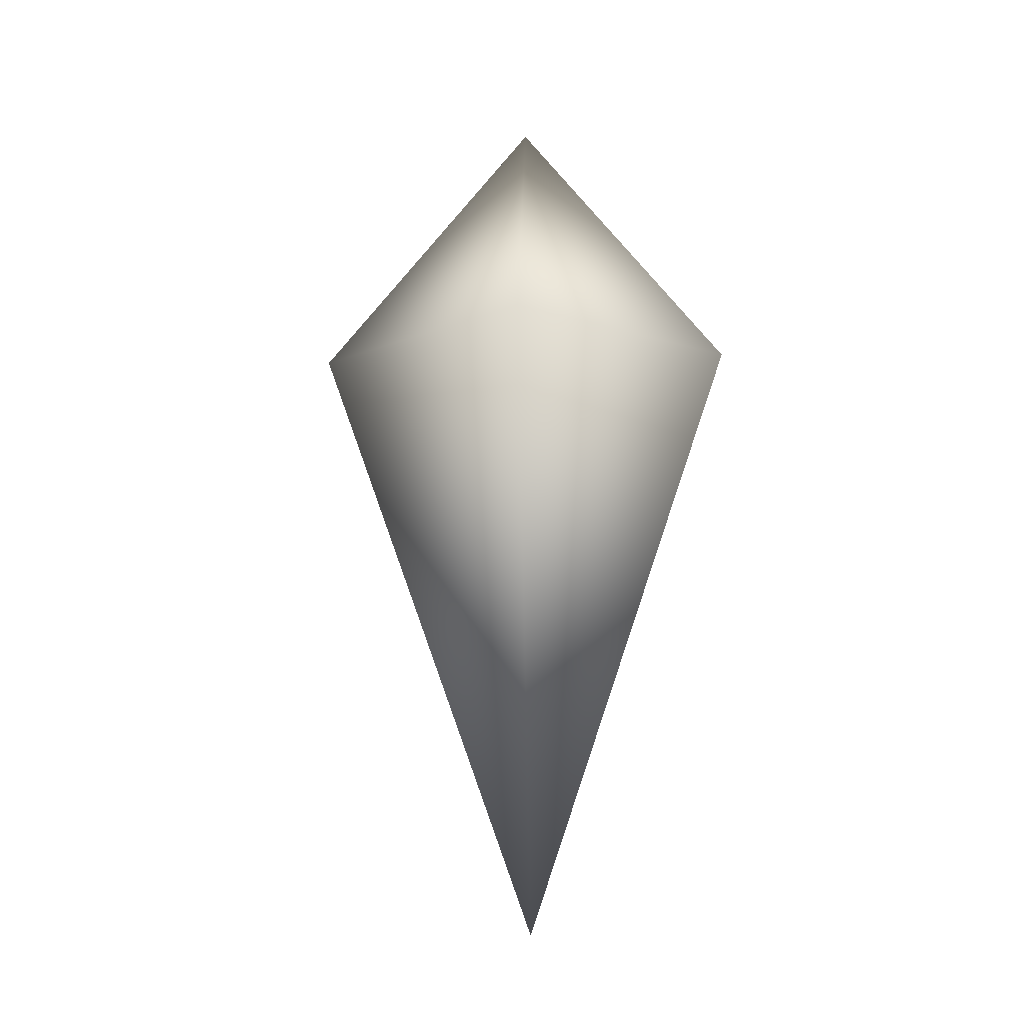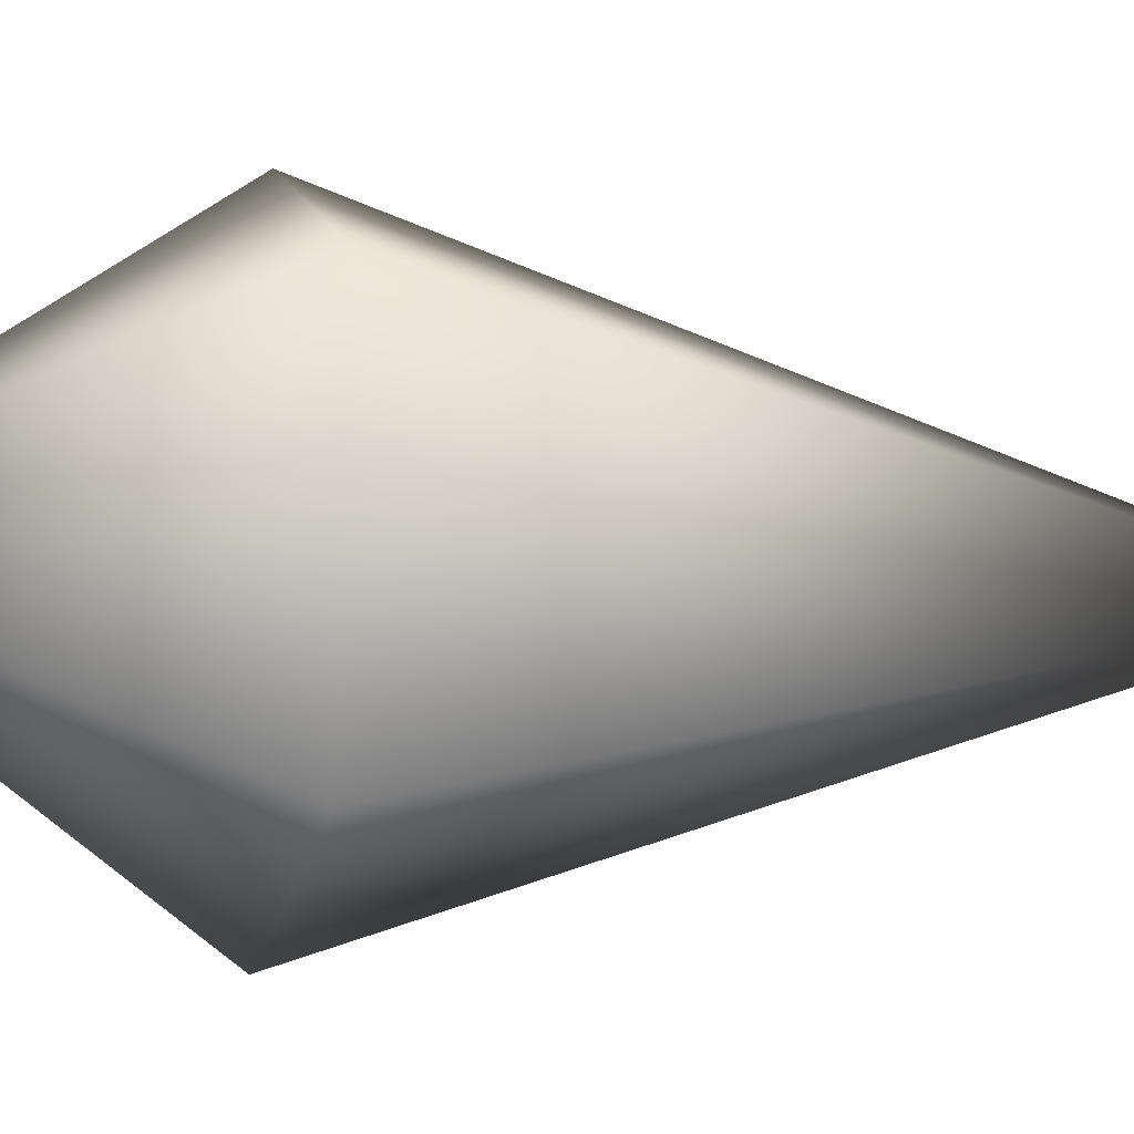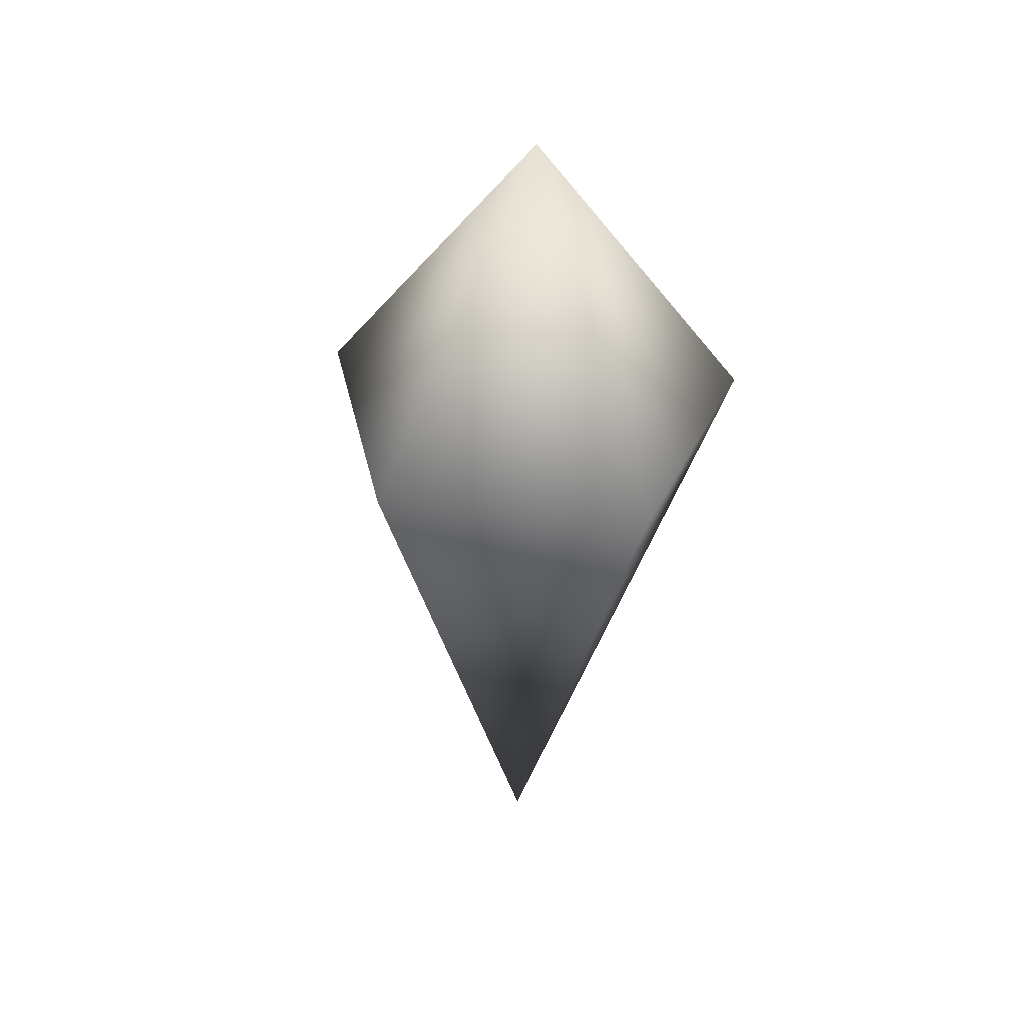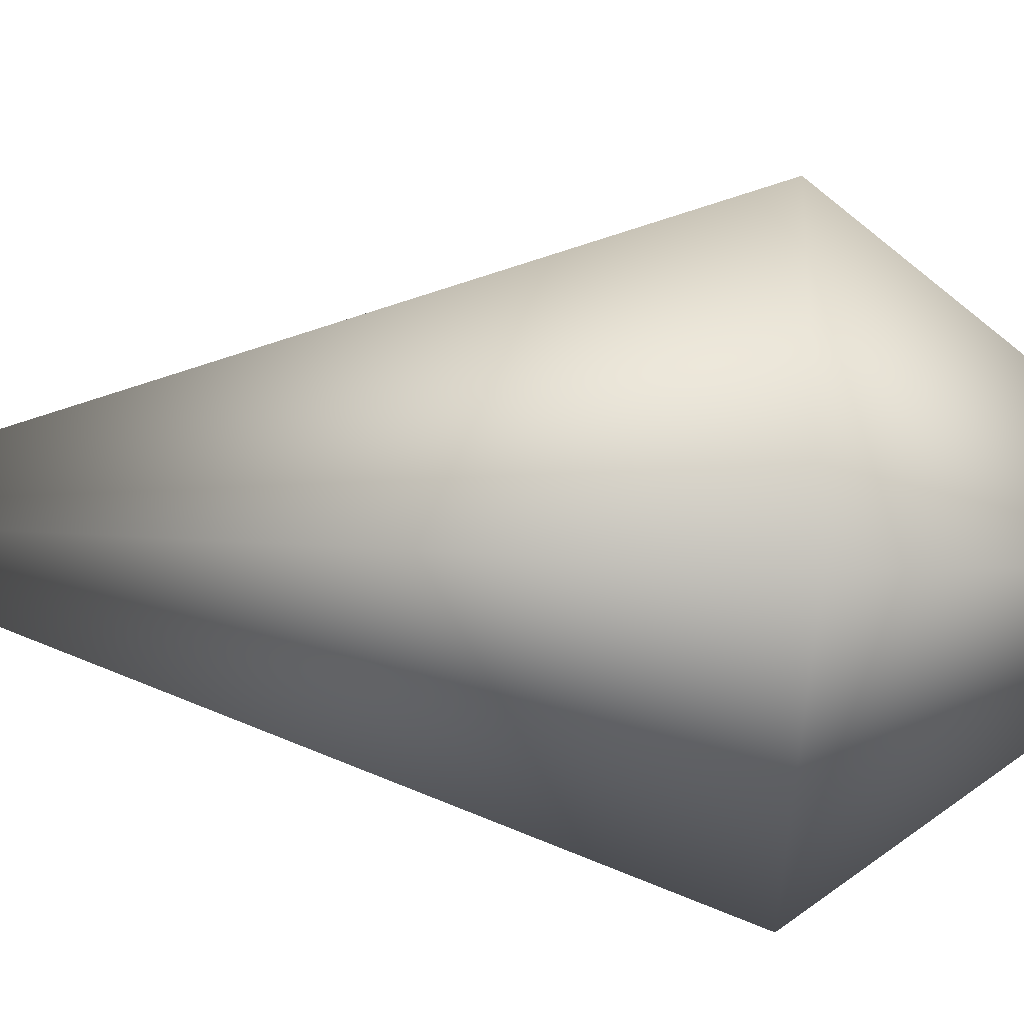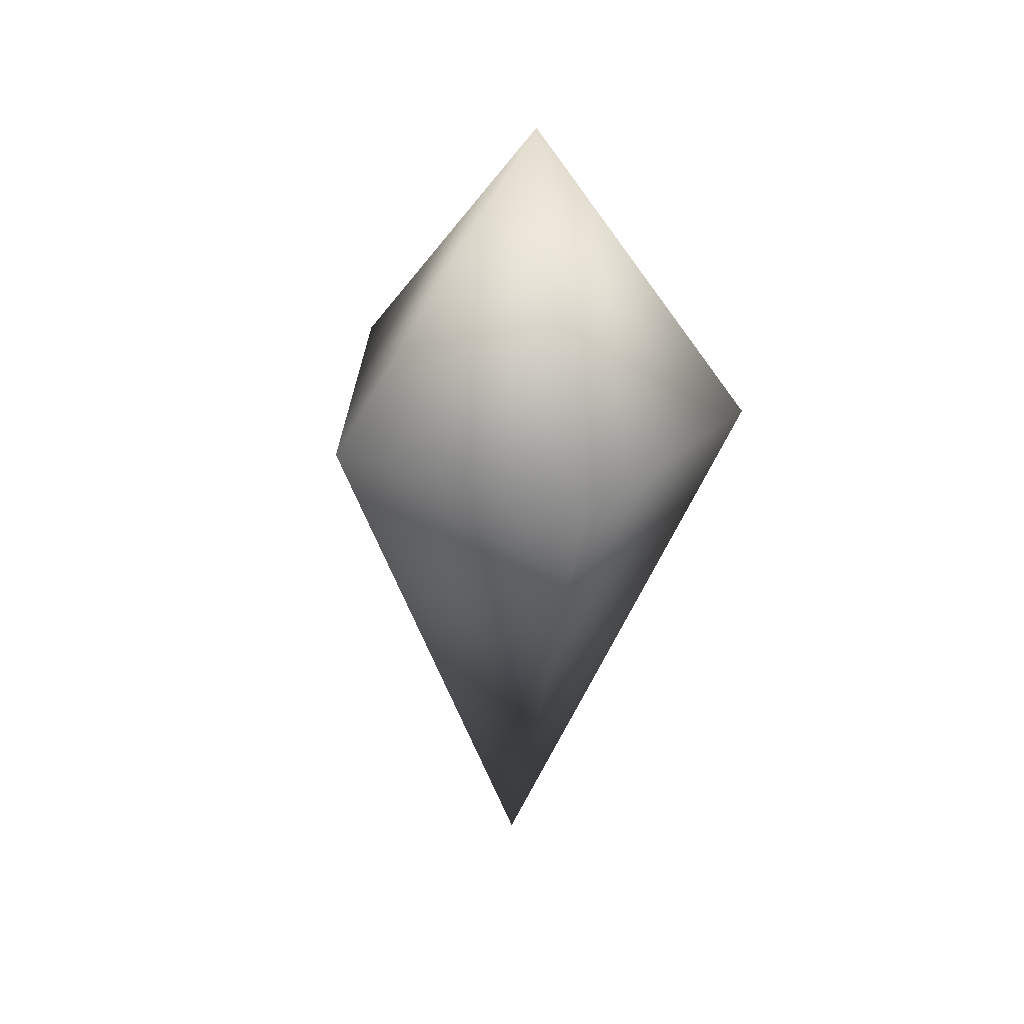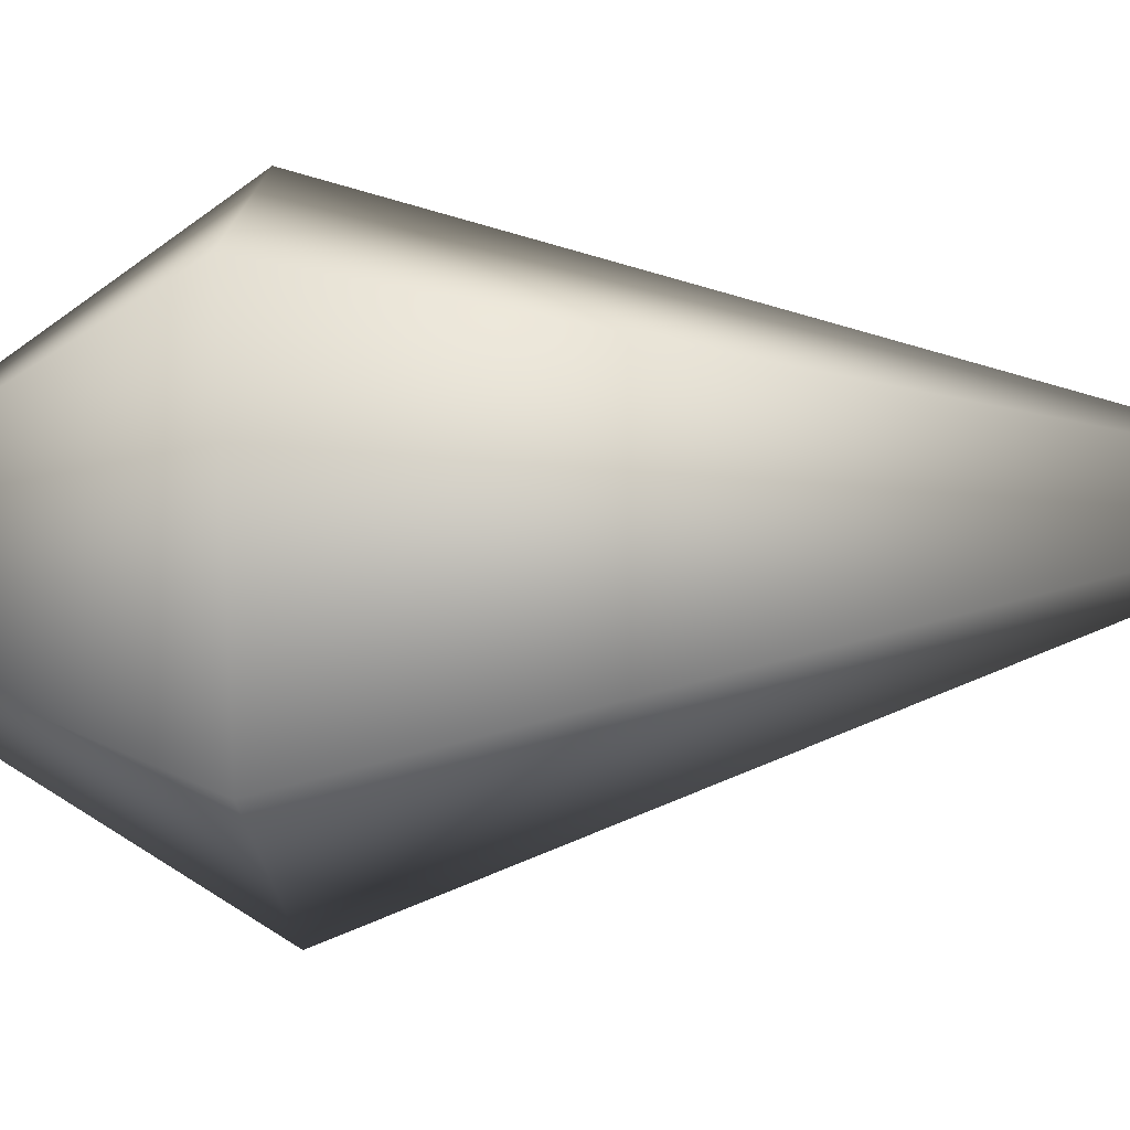
<metadata>
{"format":"obj","ext":"obj","renderer":"f3d","projection":"perspective","resolution":1024,"background":"white","views":[{"elev":-14.0,"azim":-12.2,"up":"+Z"},{"elev":-1.8,"azim":77.3,"up":"+Y"},{"elev":40.6,"azim":26.4,"up":"+Z"},{"elev":-73.1,"azim":-92.3,"up":"+Y"},{"elev":35.5,"azim":43.1,"up":"+Z"},{"elev":-72.5,"azim":93.6,"up":"+Y"}]}
</metadata>
<code>
g Diamant5
v -0.002223 -0.01049 -0.1501
v -0.02631 0.06067 0.03529
v -0.07074 -0.007494 0.03781
v -0.001267 -0.0007519 0.1303
v -0.002223 -0.01049 -0.1501
v -0.07074 -0.007494 0.03781
v -0.0196 -0.0708 0.03983
v -0.001267 -0.0007519 0.1303
v -0.002223 -0.01049 -0.1501
v -0.0196 -0.0708 0.03983
v 0.05644 -0.04176 0.03856
v -0.001267 -0.0007519 0.1303
v -0.002223 -0.01049 -0.1501
v 0.05644 -0.04176 0.03856
v 0.05229 0.0395 0.03575
v -0.001267 -0.0007519 0.1303
v -0.002223 -0.01049 -0.1501
v 0.05229 0.0395 0.03575
v -0.02631 0.06067 0.03529
v -0.001267 -0.0007519 0.1303
g Diamant5_0
f 3 2 1
f 3 4 2
f 7 6 5
f 7 8 6
f 11 10 9
f 11 12 10
f 15 14 13
f 15 16 14
f 19 18 17
f 19 20 18

</code>
